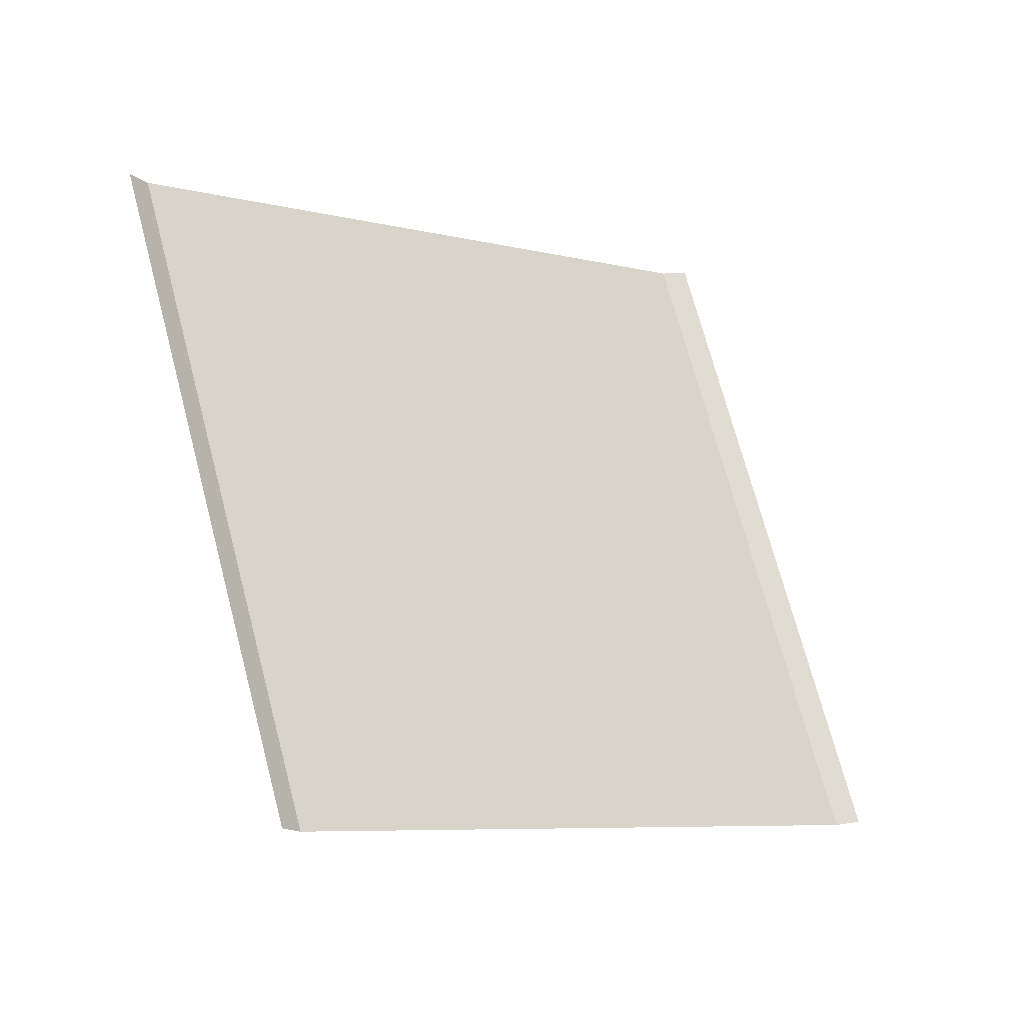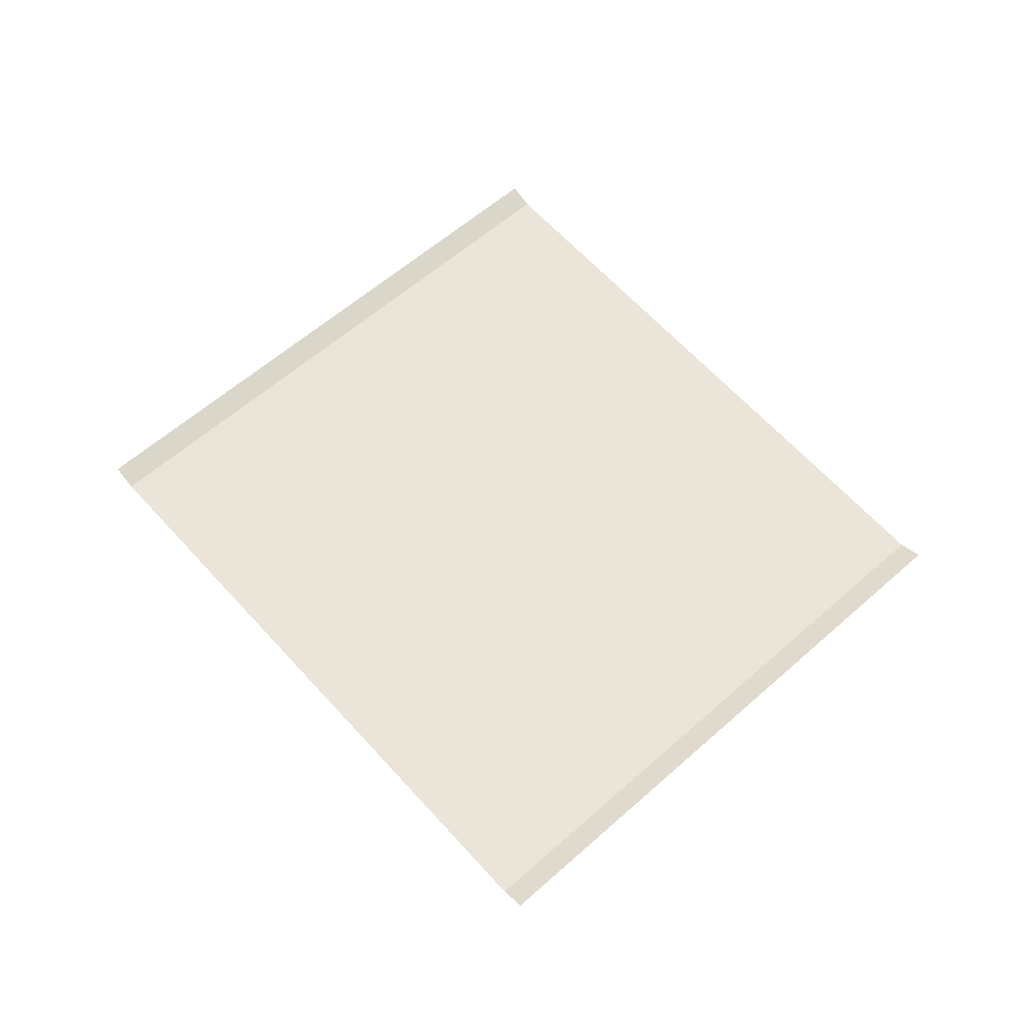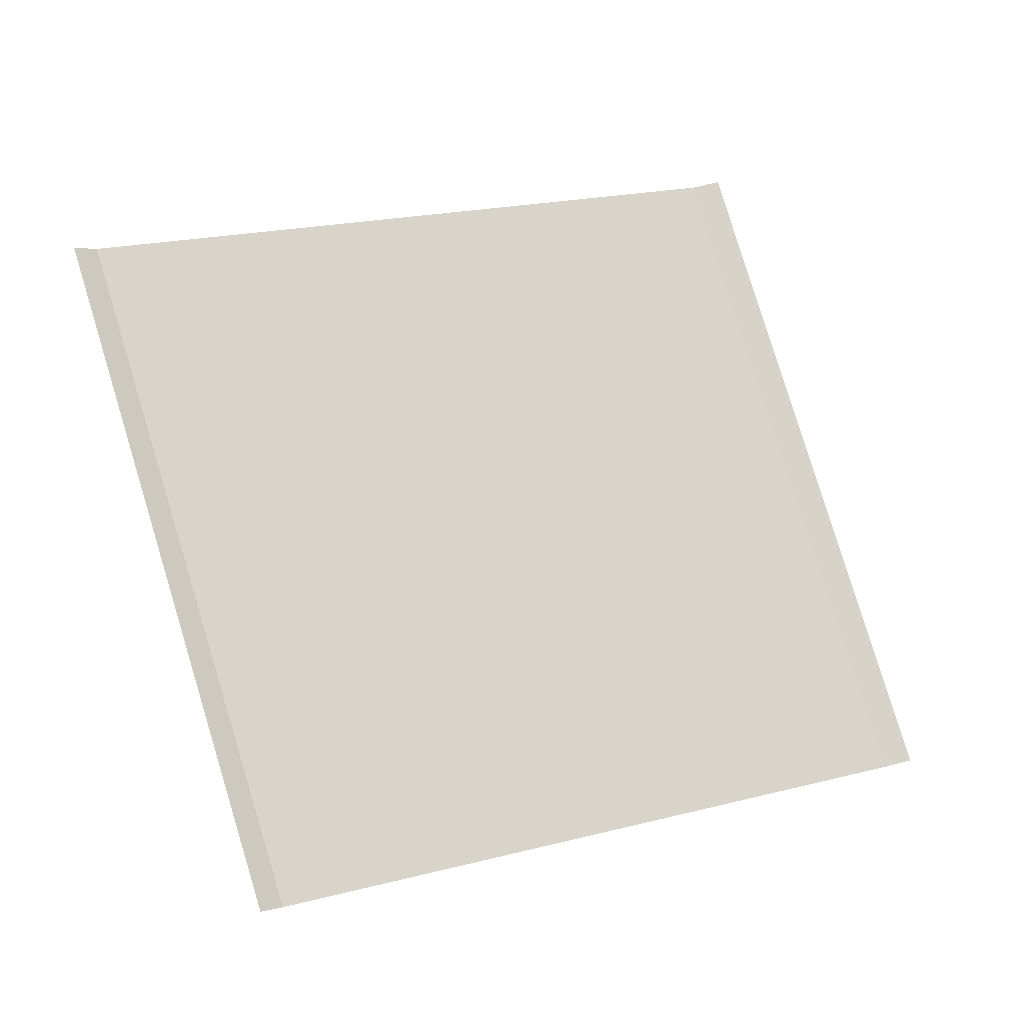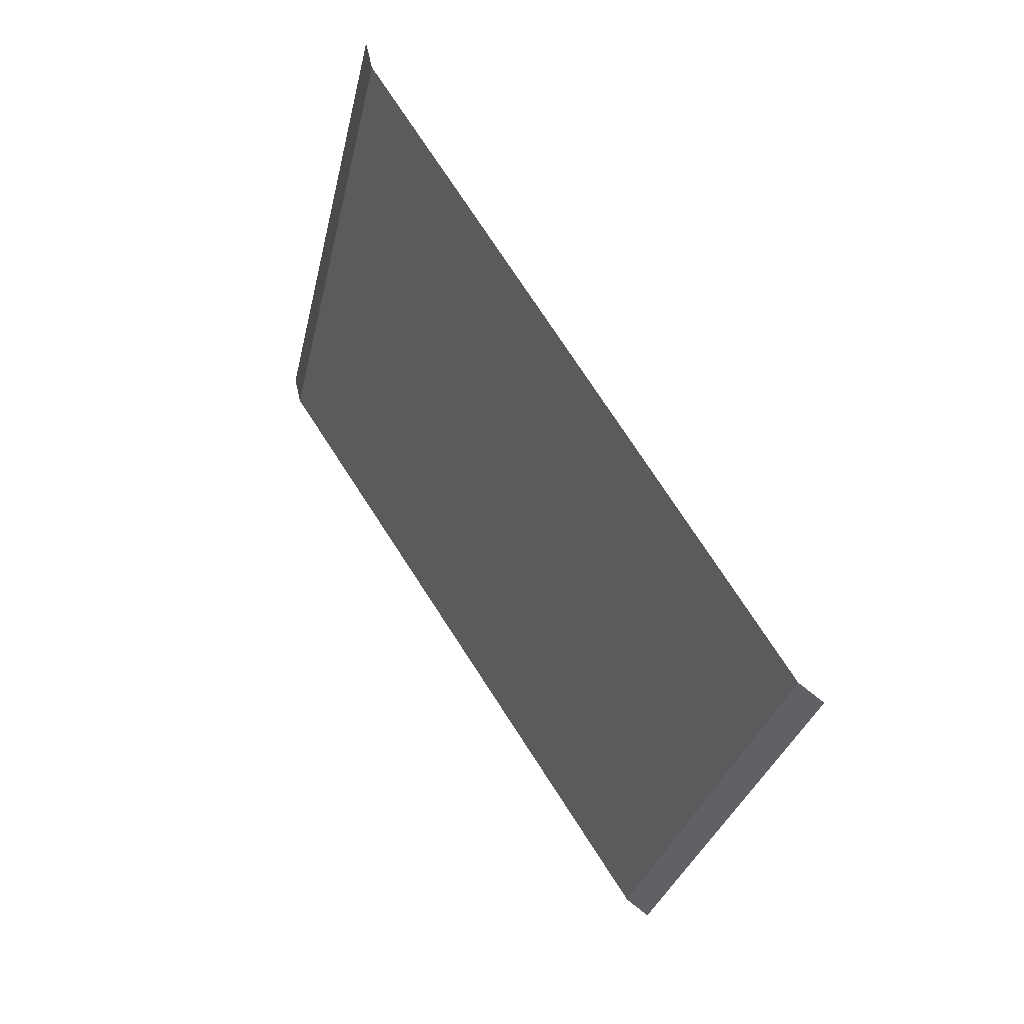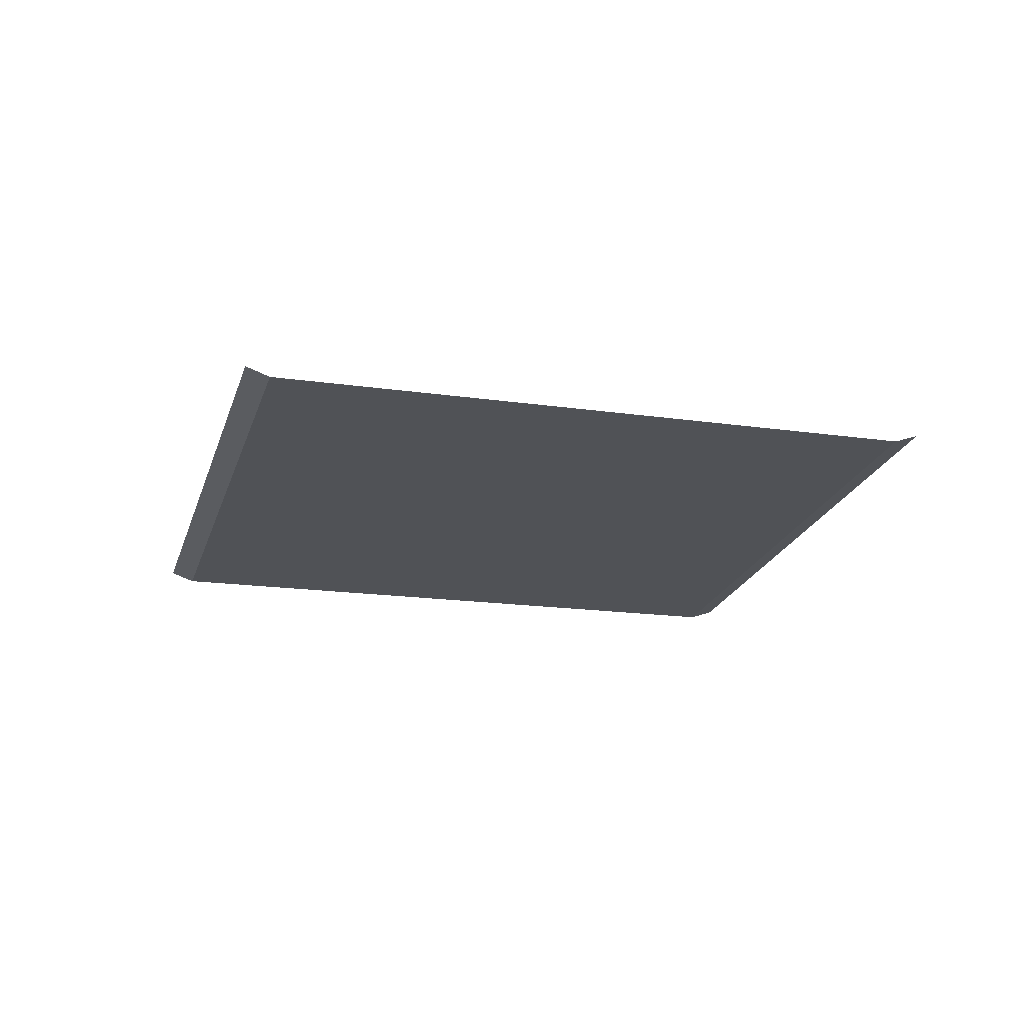
<metadata>
{"format":"obj","ext":"obj","renderer":"f3d","projection":"perspective","resolution":1024,"background":"white","views":[{"elev":-32.2,"azim":-38.3,"up":"+Y"},{"elev":58.8,"azim":-113.7,"up":"+Z"},{"elev":-19.1,"azim":-25.8,"up":"+Y"},{"elev":48.7,"azim":-123.7,"up":"+Y"},{"elev":-21.2,"azim":-176.6,"up":"+Z"}]}
</metadata>
<code>
o RoadBlock.130
v -7.405 -24.93 0.03867
v -7.33 -24.91 0.06668
v -8.417 -25.25 0.04094
v -6.754 -26.84 0.03951
v -6.679 -26.82 0.06752
v -7.772 -27.15 0.04174
v -8.79 -27.45 0.04397
v -8.865 -27.47 0.07232
v -9.428 -25.58 0.0432
v -9.503 -25.6 0.07155
f 5 1 4
f 6 4 3
f 7 10 8
f 5 2 1
f 4 1 3
f 3 9 6
f 9 7 6
f 7 9 10

</code>
